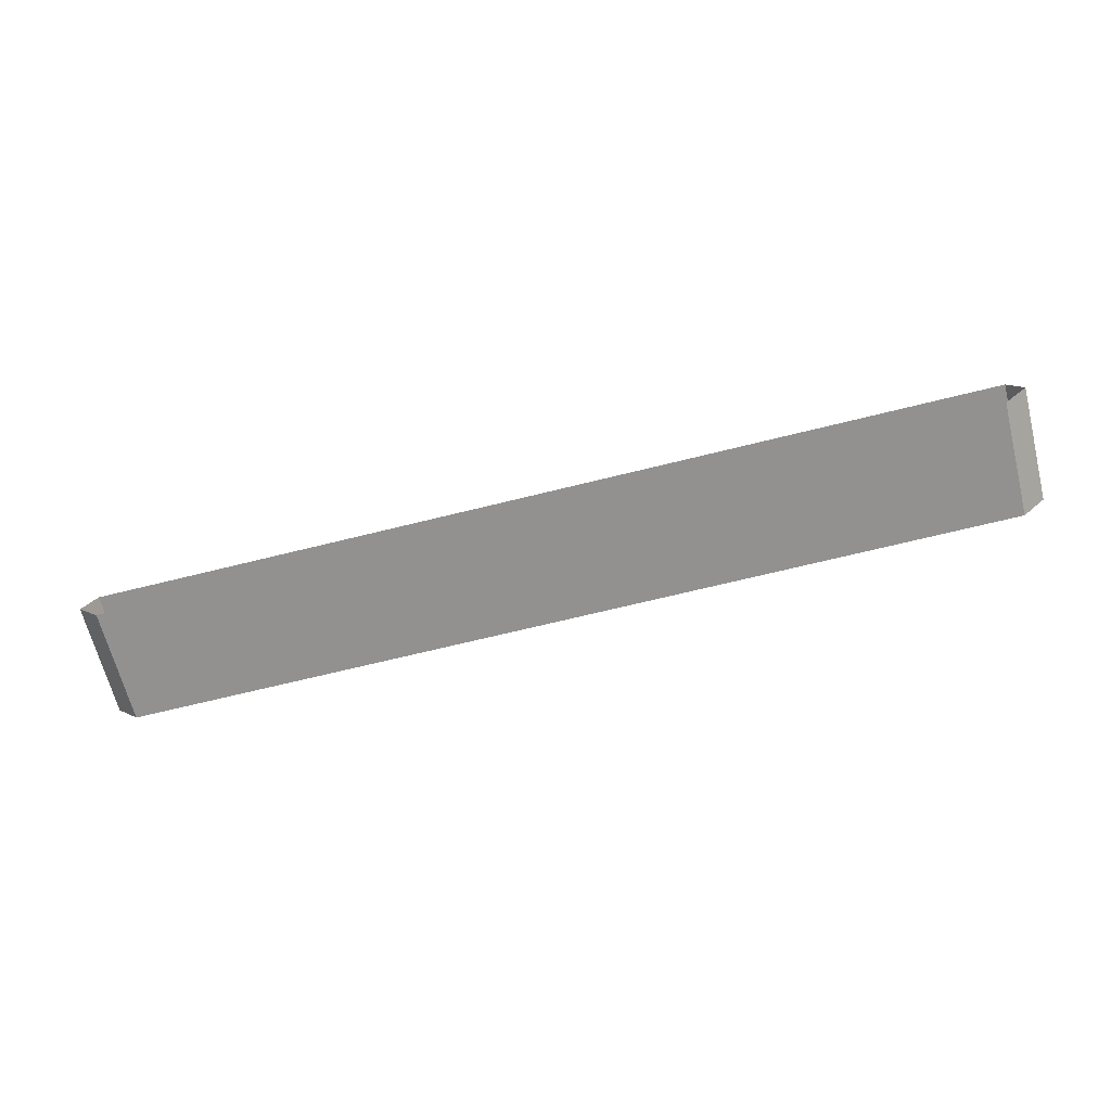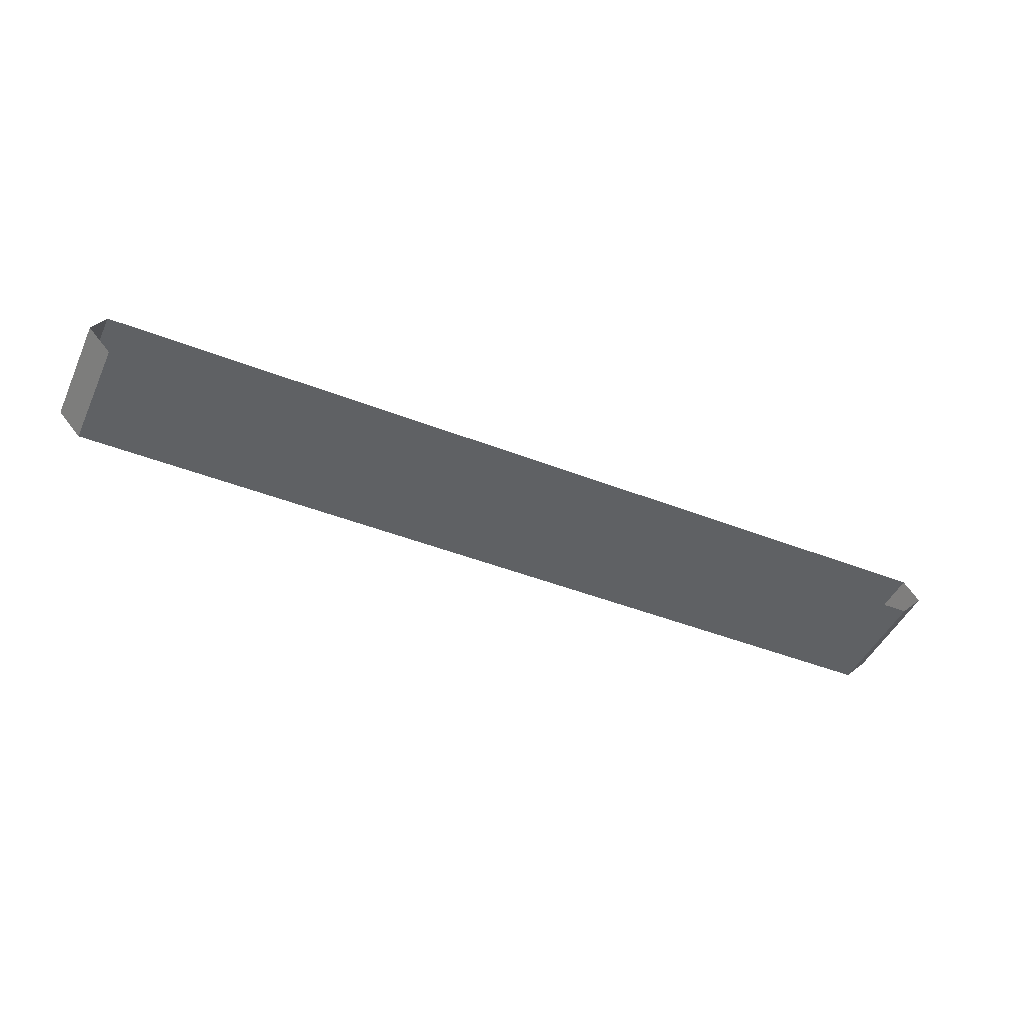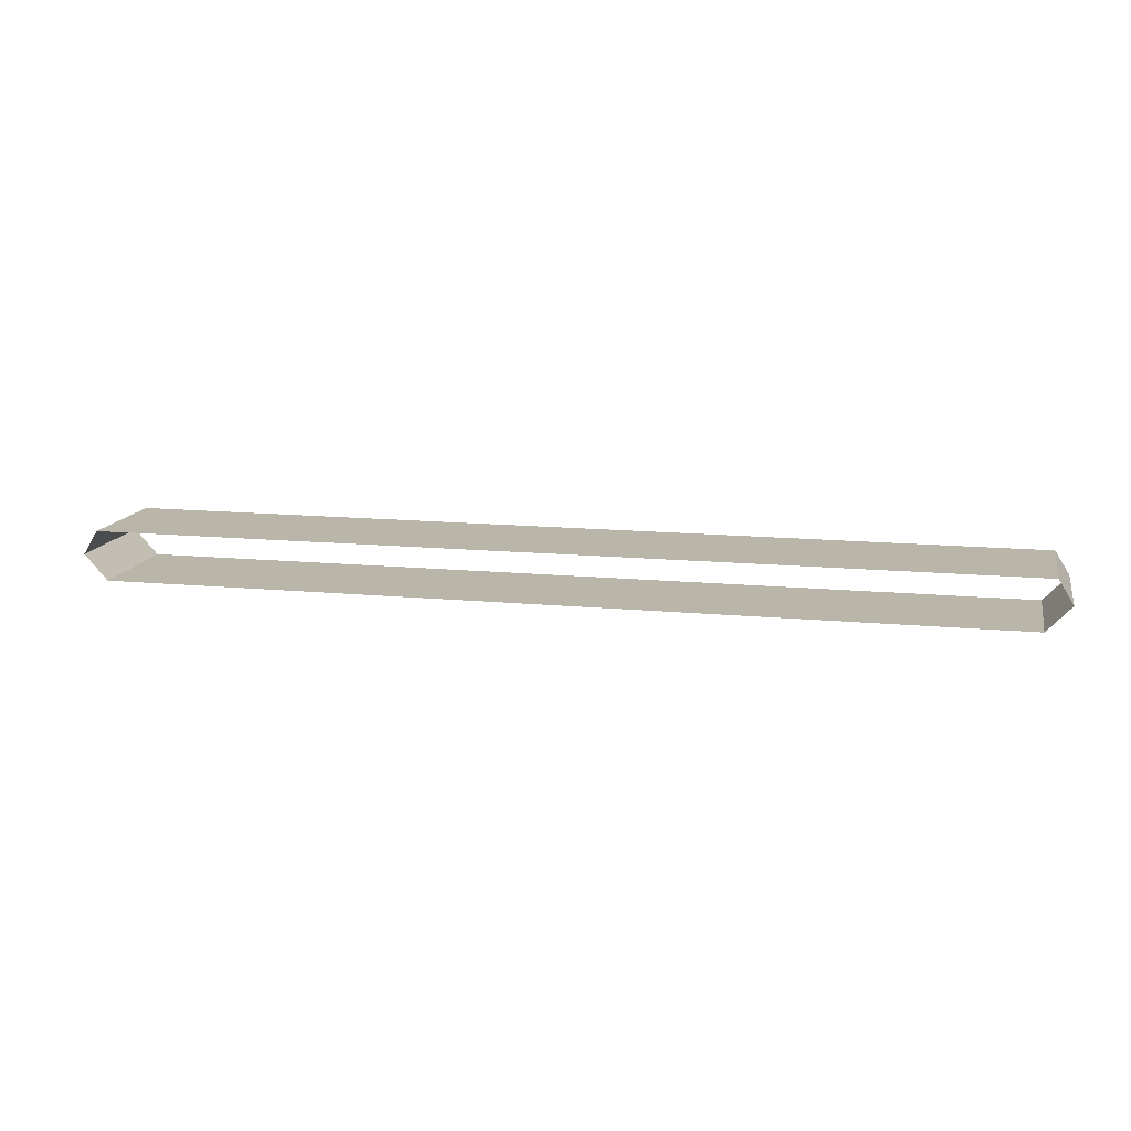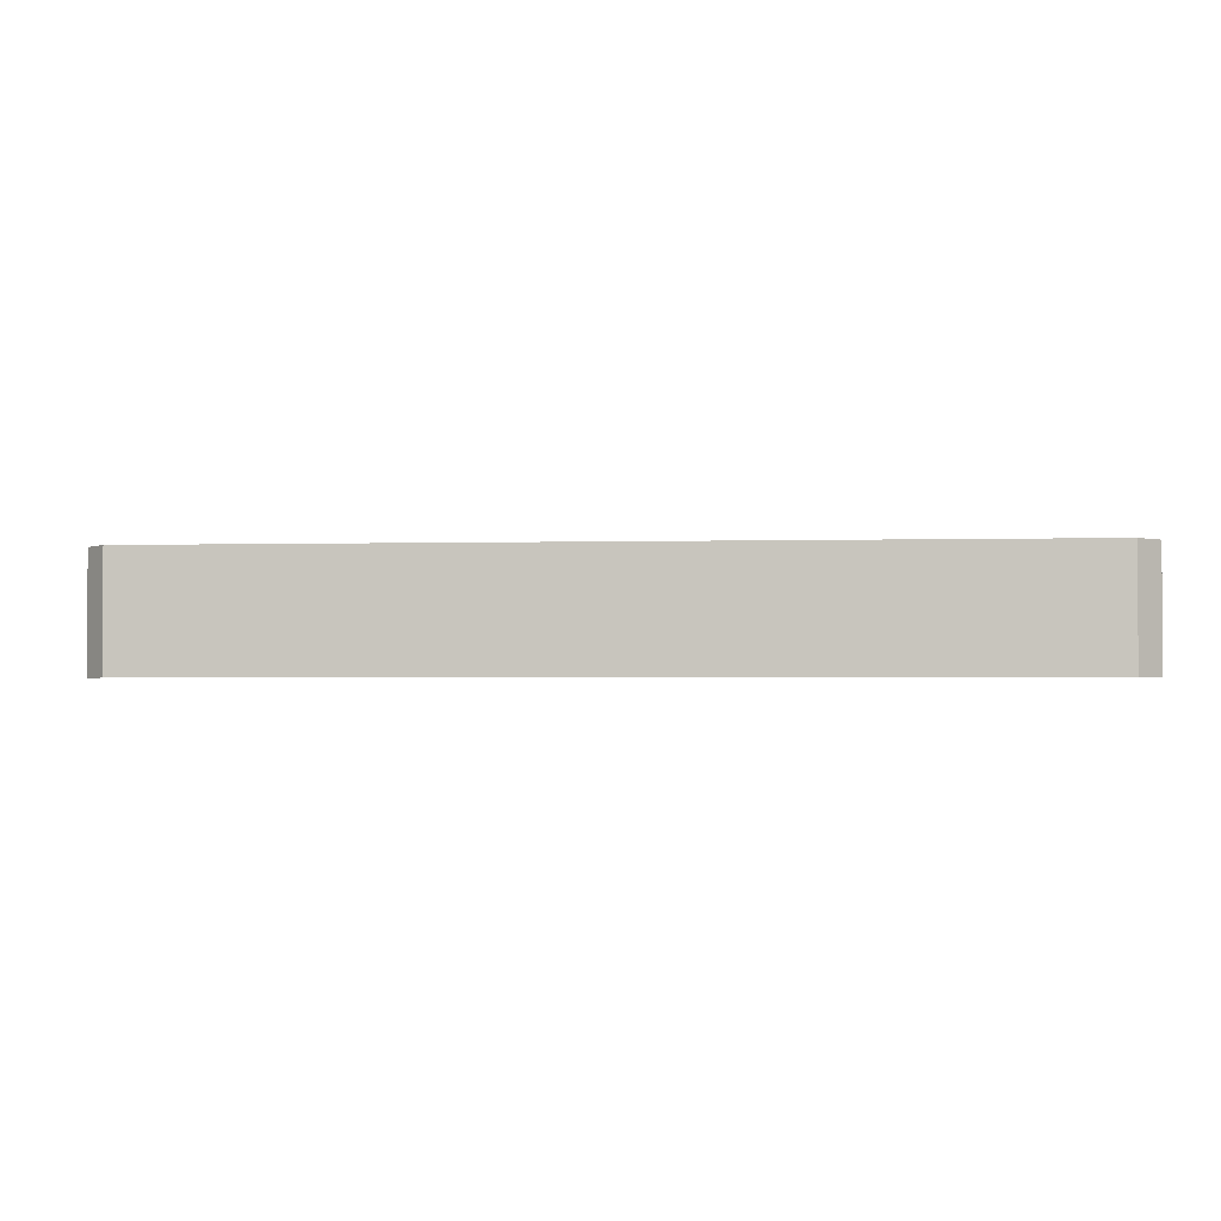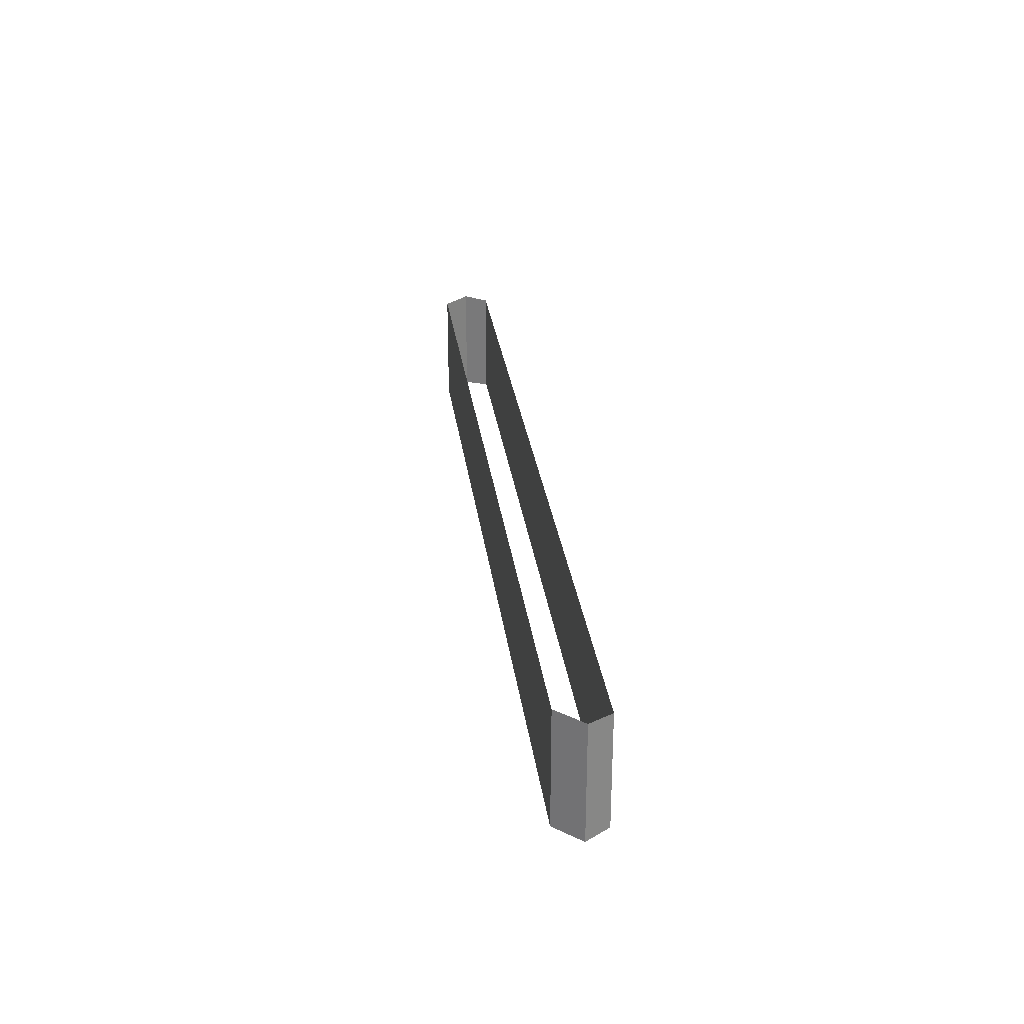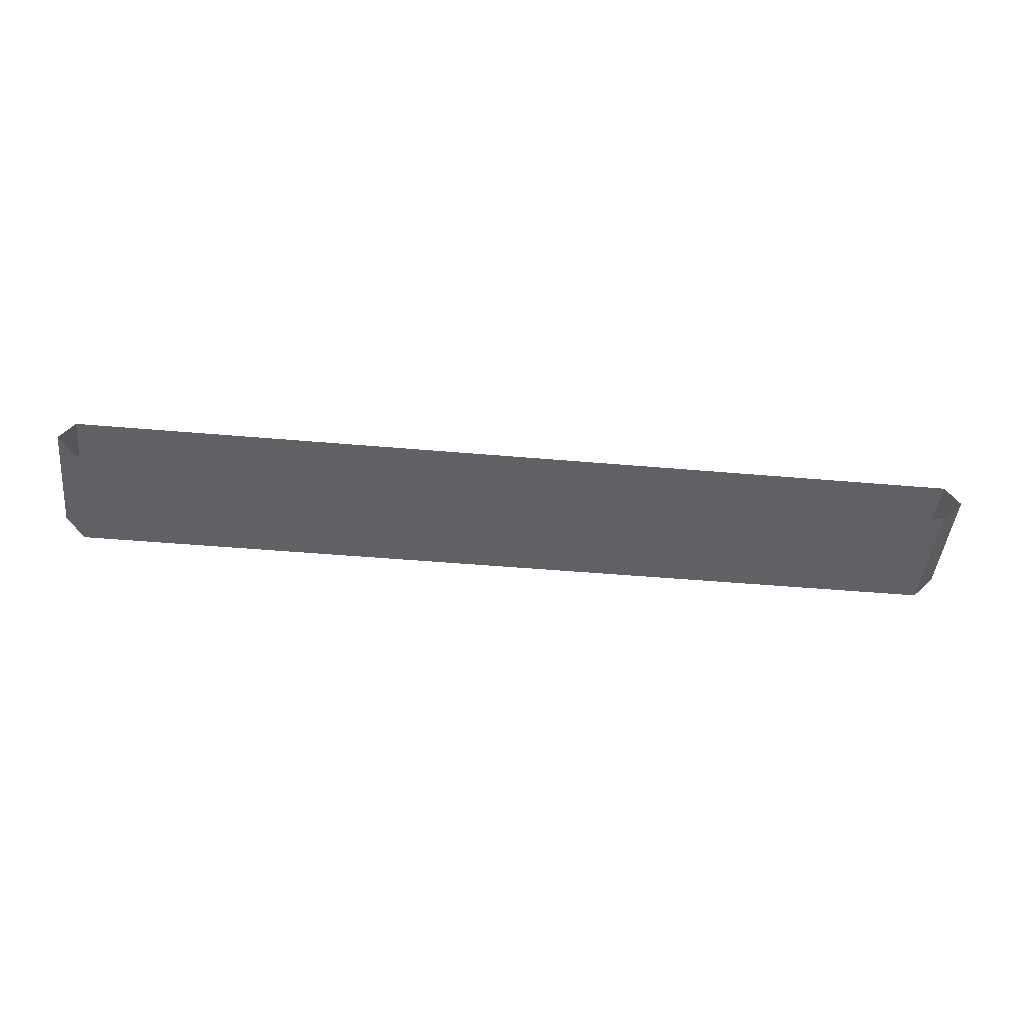
<metadata>
{"format":"obj","ext":"obj","renderer":"f3d","projection":"perspective","resolution":1024,"background":"white","views":[{"elev":-66.1,"azim":14.2,"up":"+Y"},{"elev":-46.1,"azim":-24.0,"up":"+Y"},{"elev":13.4,"azim":12.4,"up":"+Y"},{"elev":-2.0,"azim":5.9,"up":"+Z"},{"elev":28.0,"azim":82.8,"up":"+Z"},{"elev":-45.5,"azim":174.2,"up":"+Y"}]}
</metadata>
<code>
g default
v -4.491 3.508 -7.997
v 11.21 3.508 -7.997
v -4.491 3.508 -9.962
v 11.21 3.508 -9.962
v -4.726 3.106 -7.972
v 11.45 3.106 -7.972
v -4.726 3.106 -9.986
v 11.45 3.106 -9.986
v -4.328 2.666 -7.972
v 11.04 2.666 -7.972
v -4.328 2.666 -9.986
v 11.04 2.666 -9.986
v 3.357 2.666 -7.972
v 3.357 2.666 -9.986
g polySurface597 polySurface63
f 4 3 1 2
f 5 1 3 7
f 8 4 2 6
f 9 5 7 11
f 12 8 6 10
f 13 9 11 14
f 13 14 12 10

</code>
